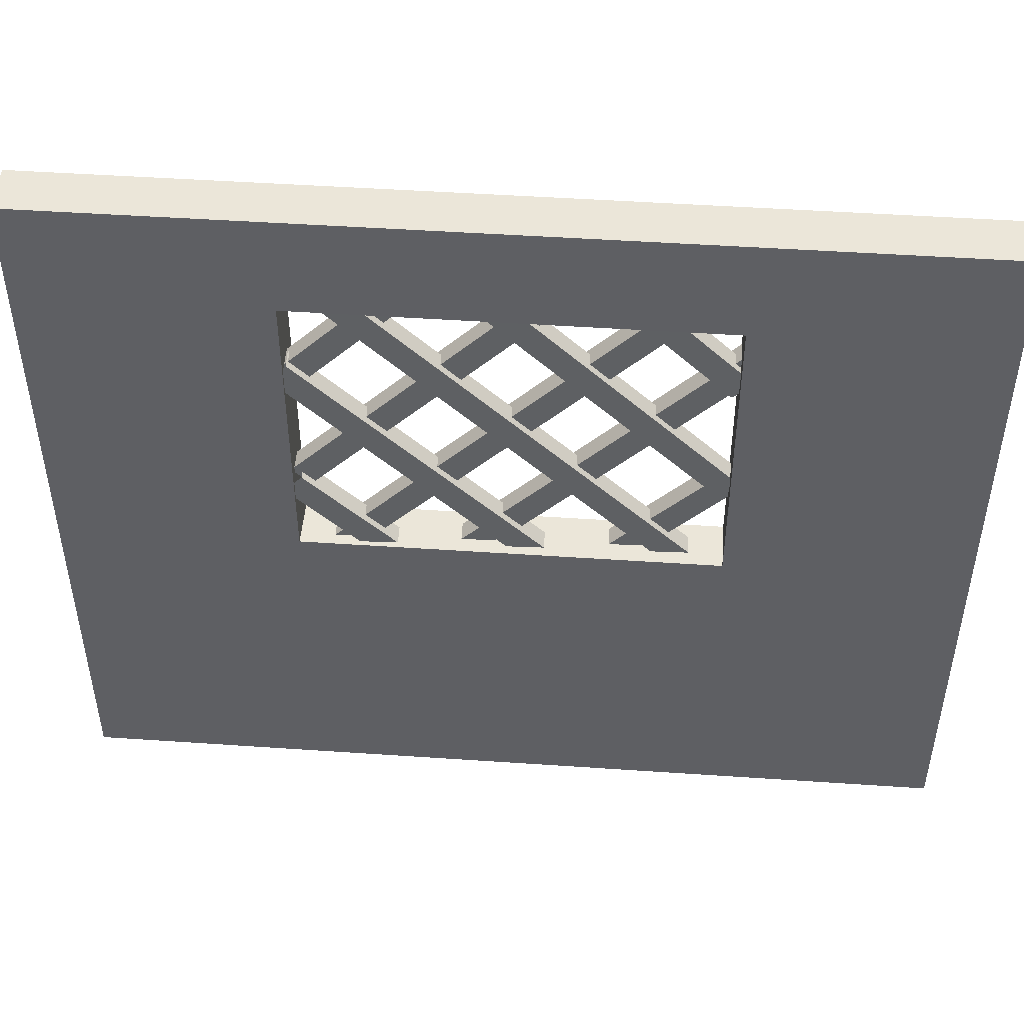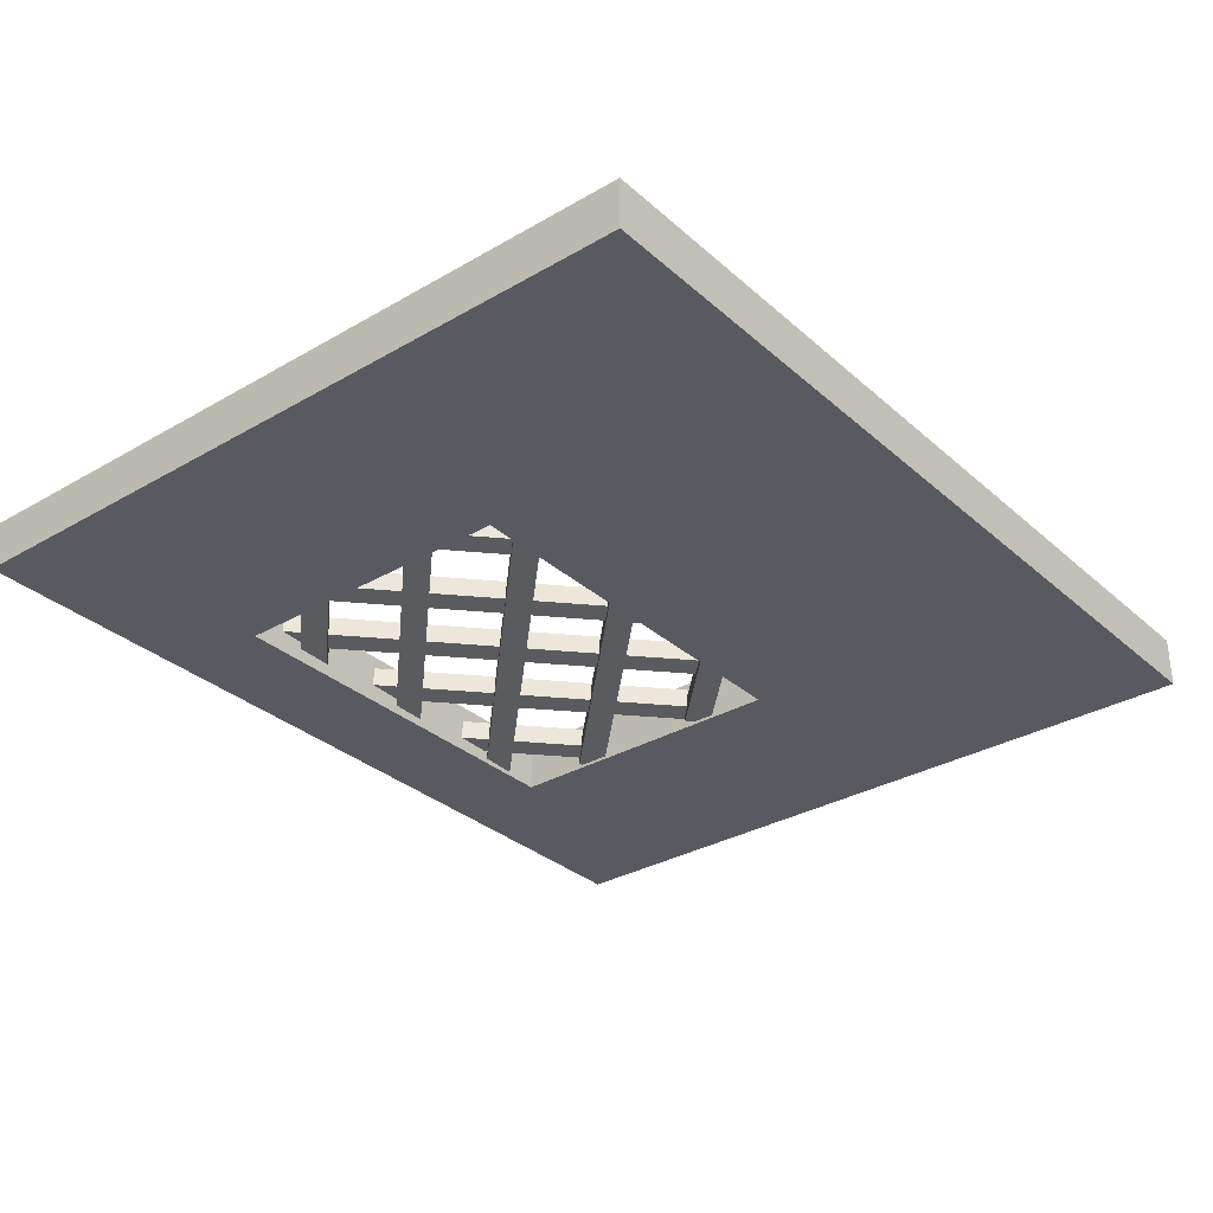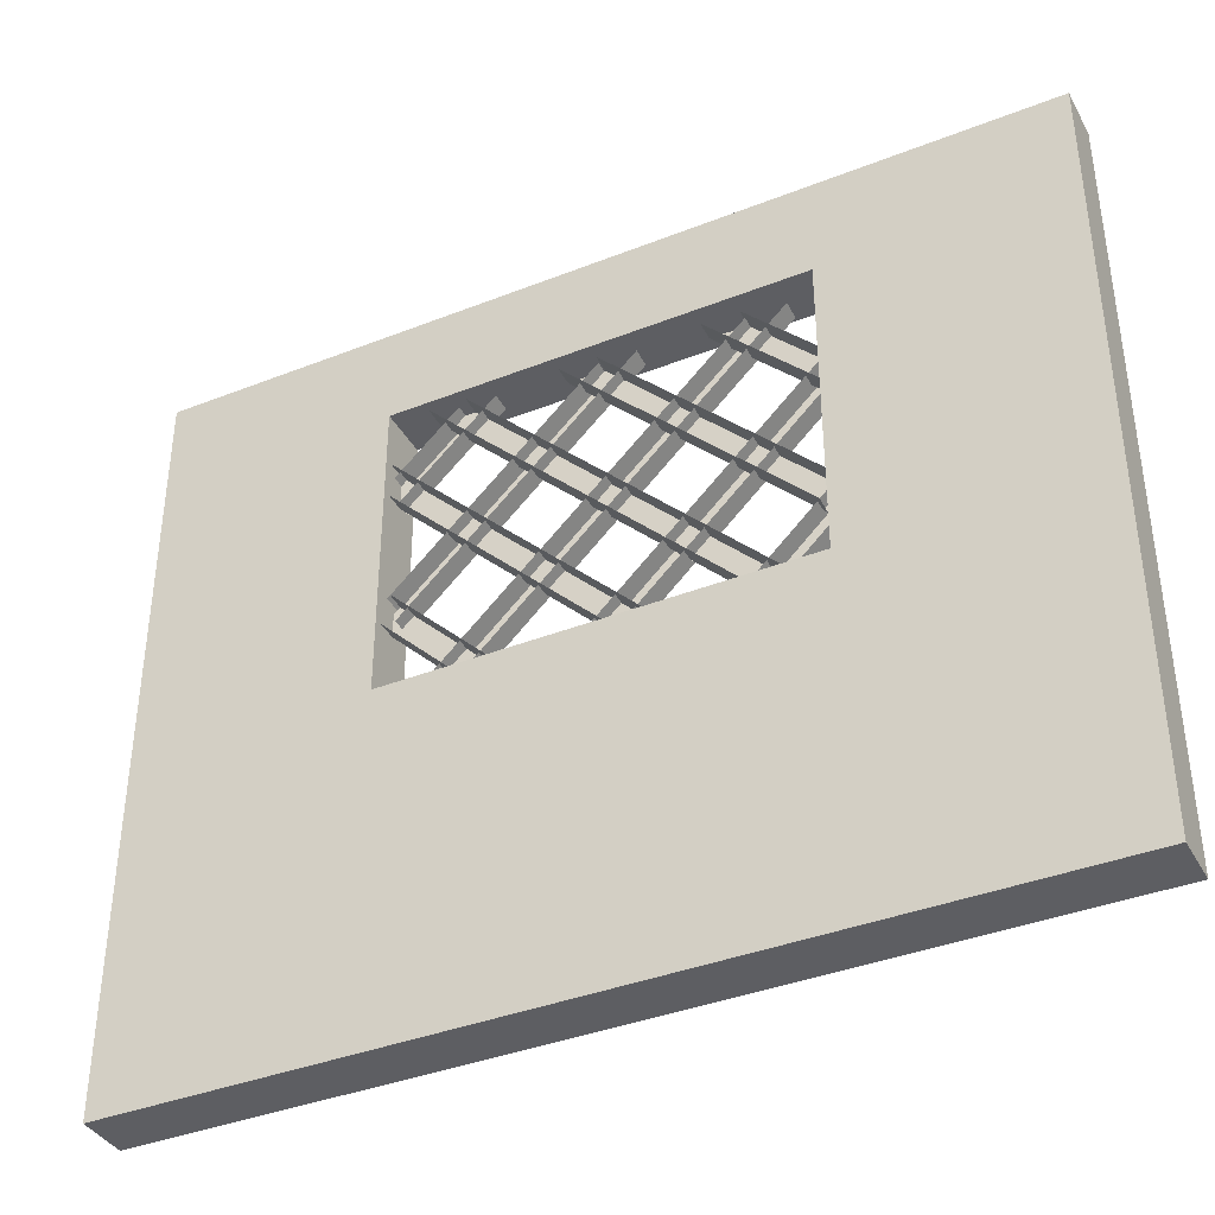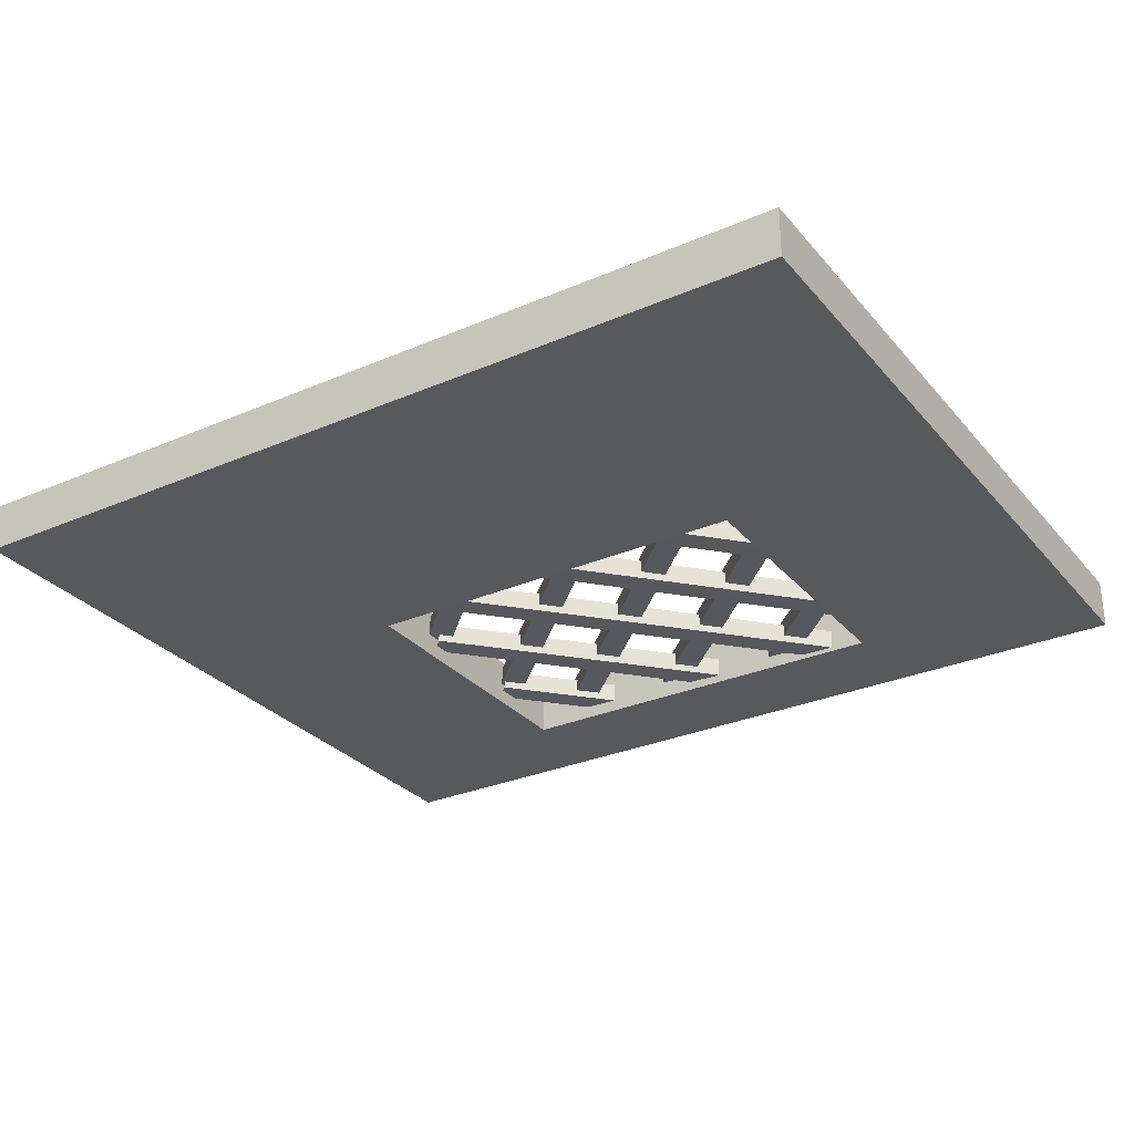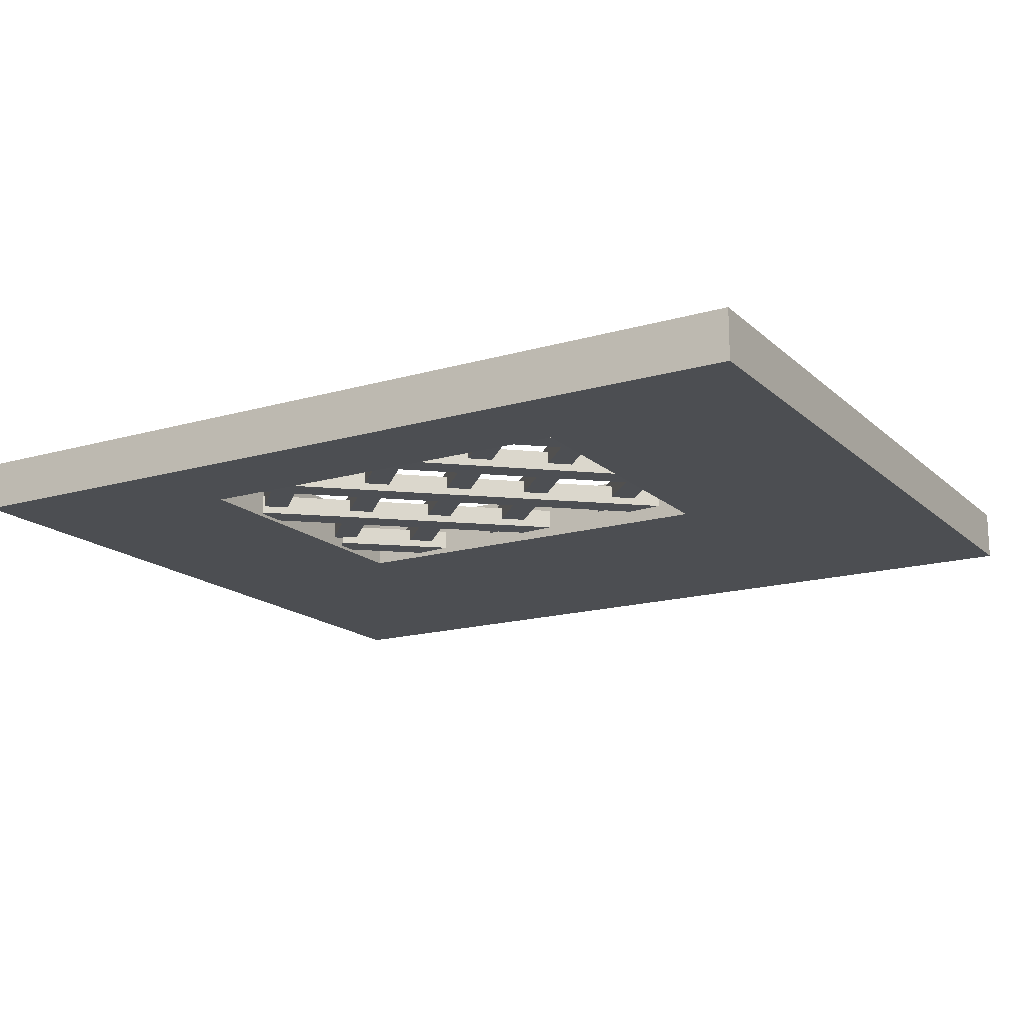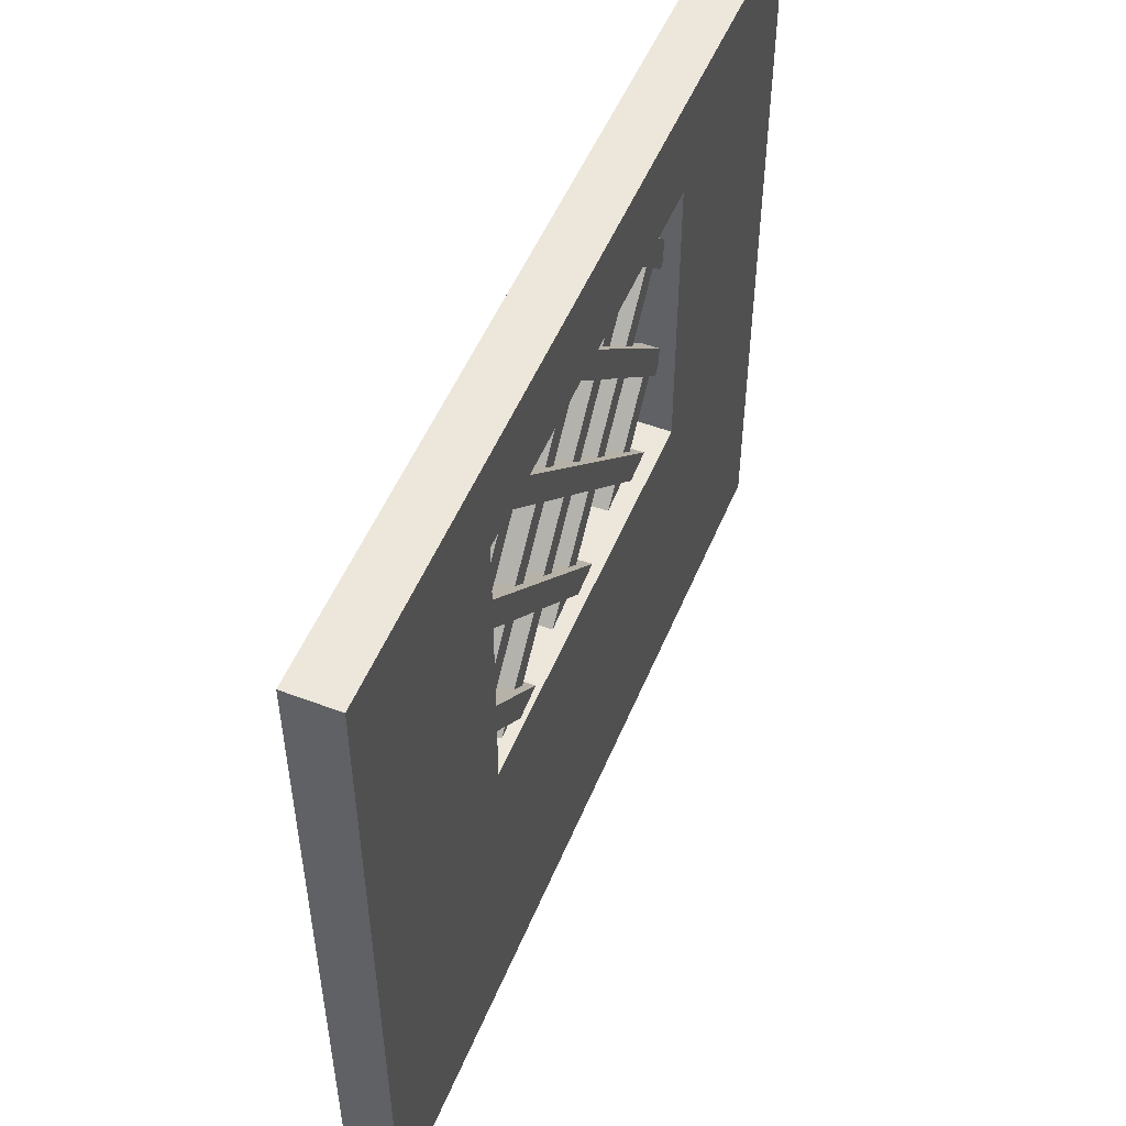
<metadata>
{"format":"obj","ext":"obj","renderer":"f3d","projection":"perspective","resolution":1024,"background":"white","views":[{"elev":47.9,"azim":-175.6,"up":"+Y"},{"elev":-31.9,"azim":-50.8,"up":"+Z"},{"elev":-38.5,"azim":26.4,"up":"+Y"},{"elev":-29.7,"azim":32.3,"up":"+Z"},{"elev":-16.7,"azim":-149.5,"up":"+Z"},{"elev":51.9,"azim":112.2,"up":"+Y"}]}
</metadata>
<code>
g default
v -3.595 2.378 -6.395
v 3.591 2.378 -6.395
v -3.595 8.452 -6.395
v 3.591 8.452 -6.395
v -3.595 8.452 -6.806
v 3.591 8.452 -6.806
v -3.595 2.378 -6.806
v 3.591 2.378 -6.806
v 3.591 7.631 -6.806
v -3.595 7.631 -6.806
v -3.595 7.631 -6.395
v 3.591 7.631 -6.395
v 3.591 5.155 -6.395
v -3.595 5.155 -6.395
v -3.595 5.155 -6.806
v 3.591 5.155 -6.806
v -1.667 7.631 -6.806
v -1.667 8.452 -6.806
v -1.667 8.452 -6.395
v -1.667 7.631 -6.395
v -1.667 5.155 -6.395
v -1.667 2.378 -6.395
v -1.667 2.378 -6.806
v -1.667 5.155 -6.806
v 1.662 7.631 -6.806
v 1.662 8.452 -6.806
v 1.662 8.452 -6.395
v 1.662 7.631 -6.395
v 1.662 5.155 -6.395
v 1.662 2.378 -6.395
v 1.662 2.378 -6.806
v 1.662 5.155 -6.806
g pCube16
f 28 12 4 27
f 27 4 6 26
f 26 6 9 25
f 31 8 2 30
f 12 9 6 4
f 10 11 3 5
f 32 16 8 31
f 7 1 14 15
f 30 2 13 29
f 2 8 16 13
f 29 13 12 28
f 15 14 11 10
f 32 25 9 16
f 13 16 9 12
f 5 18 17 10
f 3 19 18 5
f 11 20 19 3
f 14 21 20 11
f 1 22 21 14
f 7 23 22 1
f 15 24 23 7
f 10 17 24 15
f 18 26 25 17
f 19 27 26 18
f 20 28 27 19
f 22 30 29 21
f 23 31 30 22
f 24 32 31 23
f 28 20 17 25
f 20 21 24 17
f 21 29 32 24
f 29 28 25 32
g default
v -0.4814 8.063 -6.656
v -0.4765 8.063 -6.495
v 1.69 5.891 -6.722
v 1.695 5.891 -6.561
v 1.541 5.742 -6.717
v 1.546 5.742 -6.556
v -0.6298 7.914 -6.652
v -0.625 7.914 -6.491
g pCube175 group29 SidePanels
f 33 34 36 35
f 37 38 40 39
f 39 33 35 37
g default
v -1.645 4.908 -6.681
v -1.64 4.908 -6.52
v 1.485 8.04 -6.776
v 1.49 8.04 -6.615
v 1.633 7.891 -6.78
v 1.638 7.891 -6.619
v -1.497 4.76 -6.686
v -1.492 4.76 -6.525
g group29 SidePanels pCube176
f 41 42 44 43
f 45 46 48 47
f 47 41 43 45
g default
v 0.5332 8.145 -6.687
v 0.538 8.145 -6.526
v 1.772 6.906 -6.724
v 1.777 6.906 -6.563
v 1.624 6.757 -6.72
v 1.629 6.757 -6.559
v 0.3847 7.997 -6.682
v 0.3896 7.997 -6.521
g group29 SidePanels pCube177
f 49 50 52 51
f 53 54 56 55
f 55 49 51 53
g default
v -1.743 5.951 -6.678
v -1.738 5.951 -6.517
v 0.4428 8.138 -6.744
v 0.4477 8.138 -6.583
v 0.5913 7.989 -6.749
v 0.5962 7.989 -6.588
v -1.595 5.802 -6.683
v -1.59 5.802 -6.522
g group29 SidePanels pCube178
f 57 58 60 59
f 61 62 64 63
f 63 57 59 61
g default
v -1.501 8.046 -6.625
v -1.496 8.046 -6.464
v 1.673 4.871 -6.721
v 1.677 4.871 -6.56
v 1.524 4.722 -6.717
v 1.529 4.722 -6.556
v -1.649 7.897 -6.621
v -1.644 7.897 -6.46
g group29 SidePanels pCube179
f 65 66 68 67
f 69 70 72 71
f 71 65 67 69
g default
v -1.767 7.034 -6.677
v -1.762 7.034 -6.517
v -0.6404 8.162 -6.712
v -0.6355 8.162 -6.551
v -0.4919 8.013 -6.716
v -0.4871 8.013 -6.555
v -1.619 6.886 -6.682
v -1.614 6.886 -6.521
g group29 SidePanels pCube180
f 73 74 76 75
f 77 78 80 79
f 79 73 75 77
g default
v -1.704 7.251 -6.619
v -1.699 7.251 -6.458
v 0.8787 4.668 -6.697
v 0.8836 4.668 -6.536
v 0.7302 4.519 -6.693
v 0.7351 4.519 -6.532
v -1.852 7.103 -6.615
v -1.848 7.103 -6.454
g group29 SidePanels pCube181
f 81 82 84 83
f 85 86 88 87
f 87 81 83 85
g default
v -1.617 6.003 -6.622
v -1.612 6.003 -6.461
v -0.3689 4.755 -6.66
v -0.364 4.755 -6.499
v -0.5173 4.606 -6.655
v -0.5124 4.606 -6.494
v -1.765 5.855 -6.617
v -1.761 5.855 -6.456
g group29 SidePanels pCube182
f 89 90 92 91
f 93 94 96 95
f 95 89 91 93
g default
v 0.5241 4.791 -6.747
v 0.529 4.791 -6.586
v 1.602 5.869 -6.779
v 1.607 5.869 -6.619
v 1.75 5.721 -6.784
v 1.755 5.721 -6.623
v 0.6726 4.643 -6.751
v 0.6774 4.643 -6.59
g group29 SidePanels pCube183
f 97 98 100 99
f 101 102 104 103
f 103 97 99 101
g default
v -0.6649 4.754 -6.711
v -0.66 4.754 -6.55
v 1.639 7.059 -6.781
v 1.644 7.059 -6.62
v 1.788 6.91 -6.785
v 1.792 6.91 -6.624
v -0.5164 4.605 -6.715
v -0.5116 4.605 -6.554
g group29 SidePanels pCube184
f 105 106 108 107
f 109 110 112 111
f 111 105 107 109

</code>
